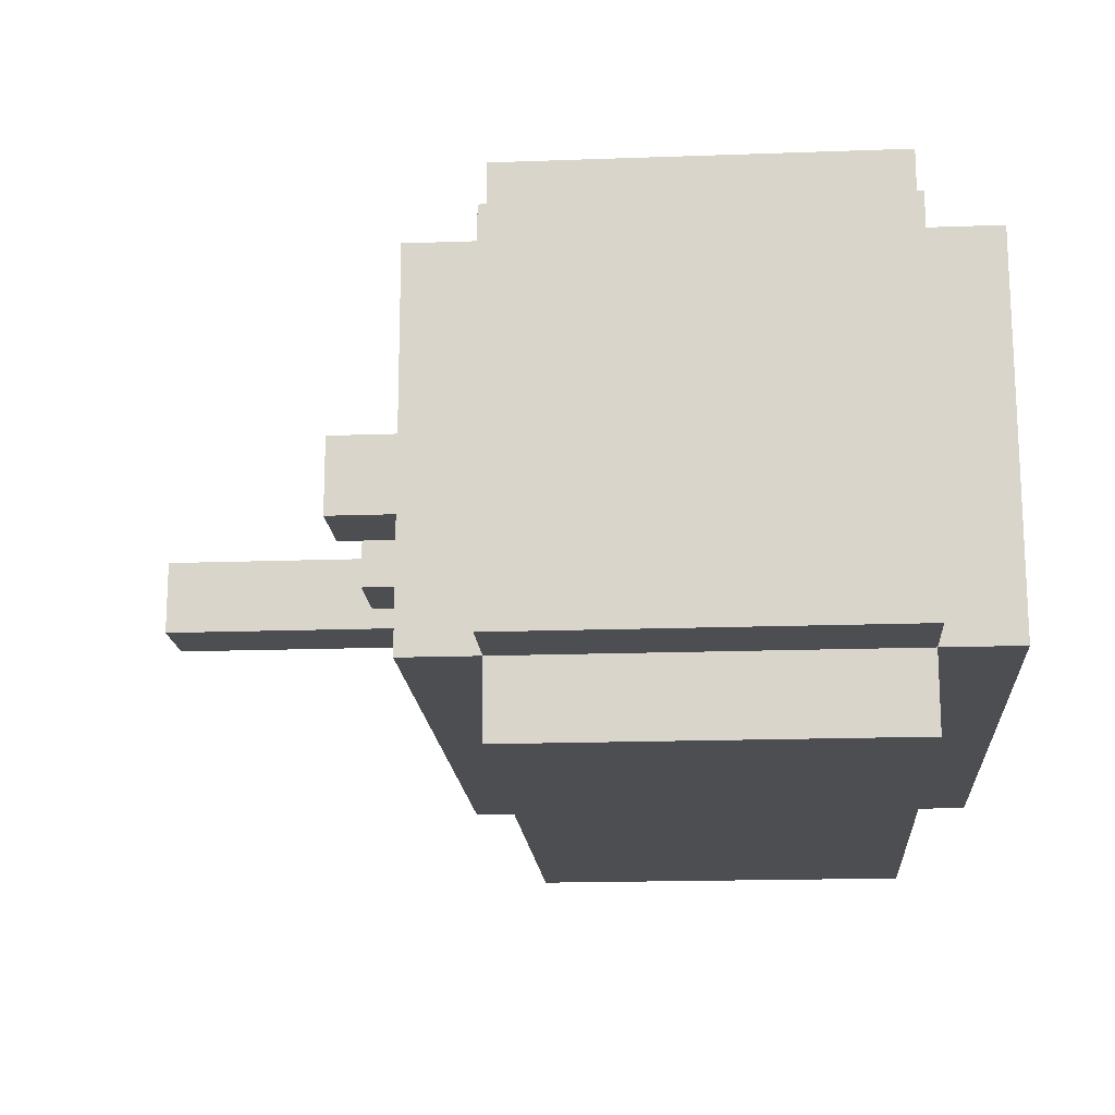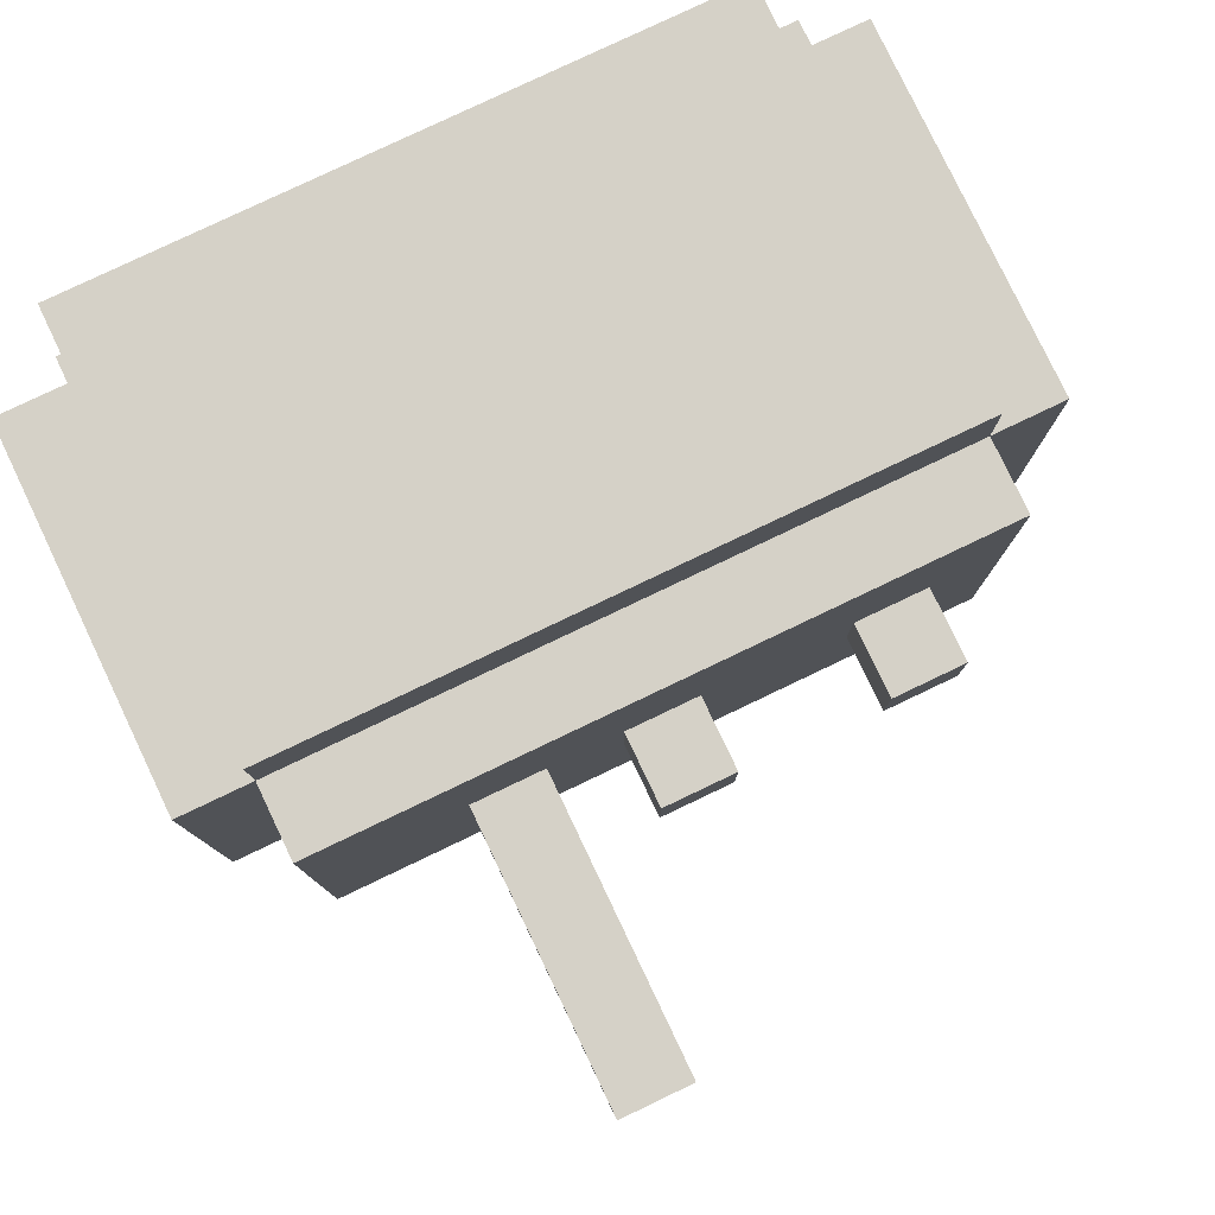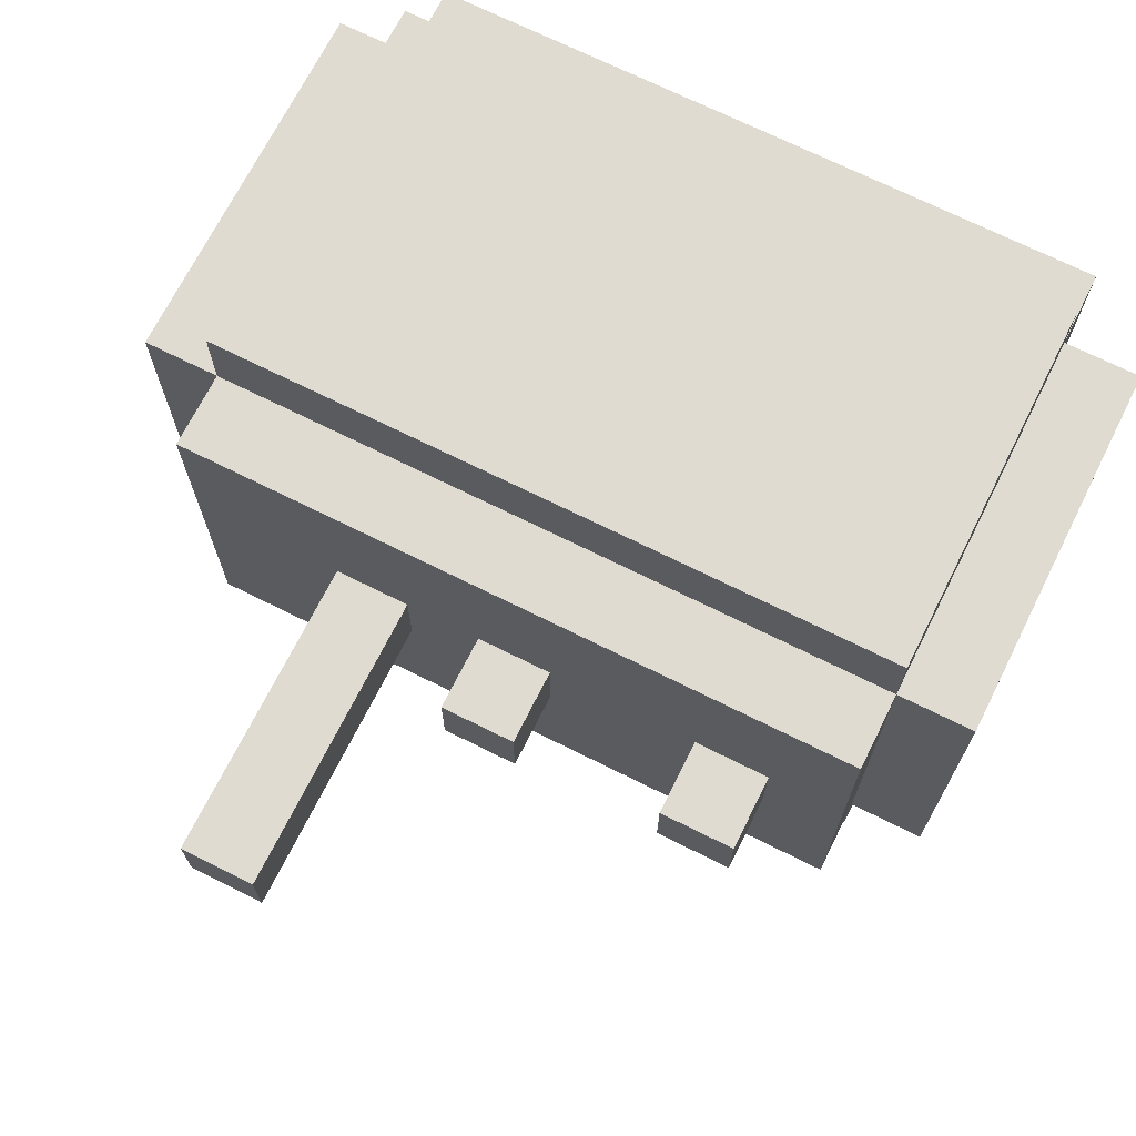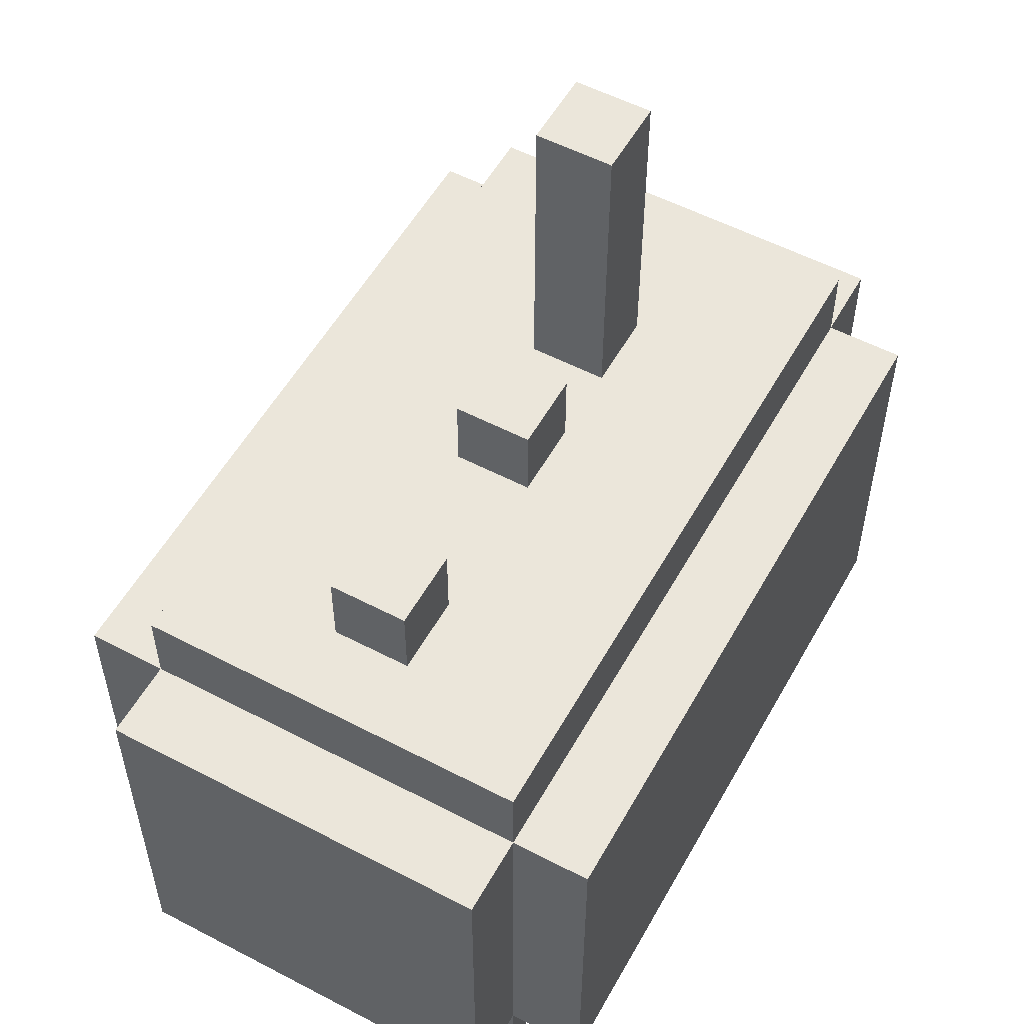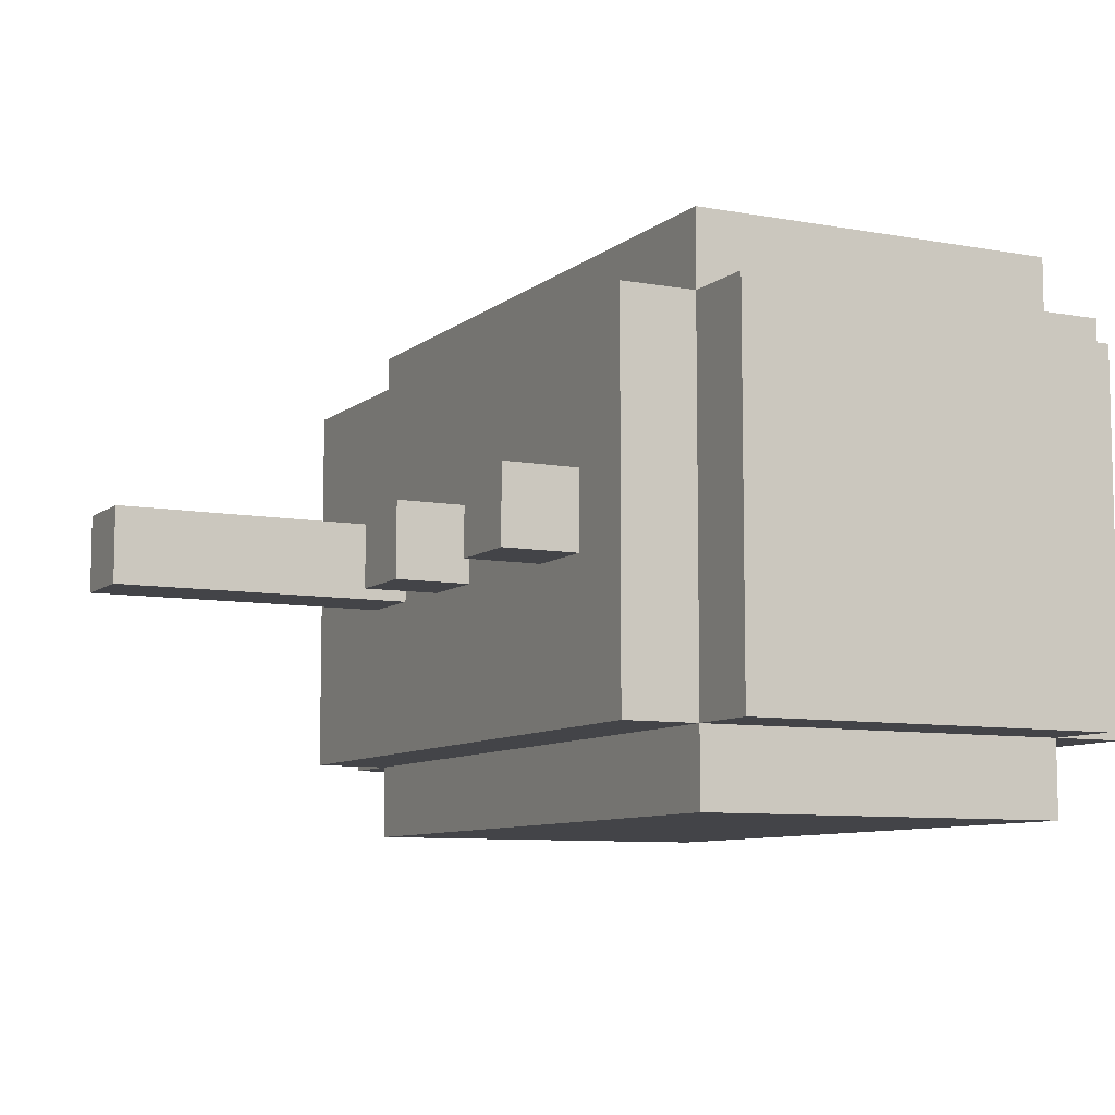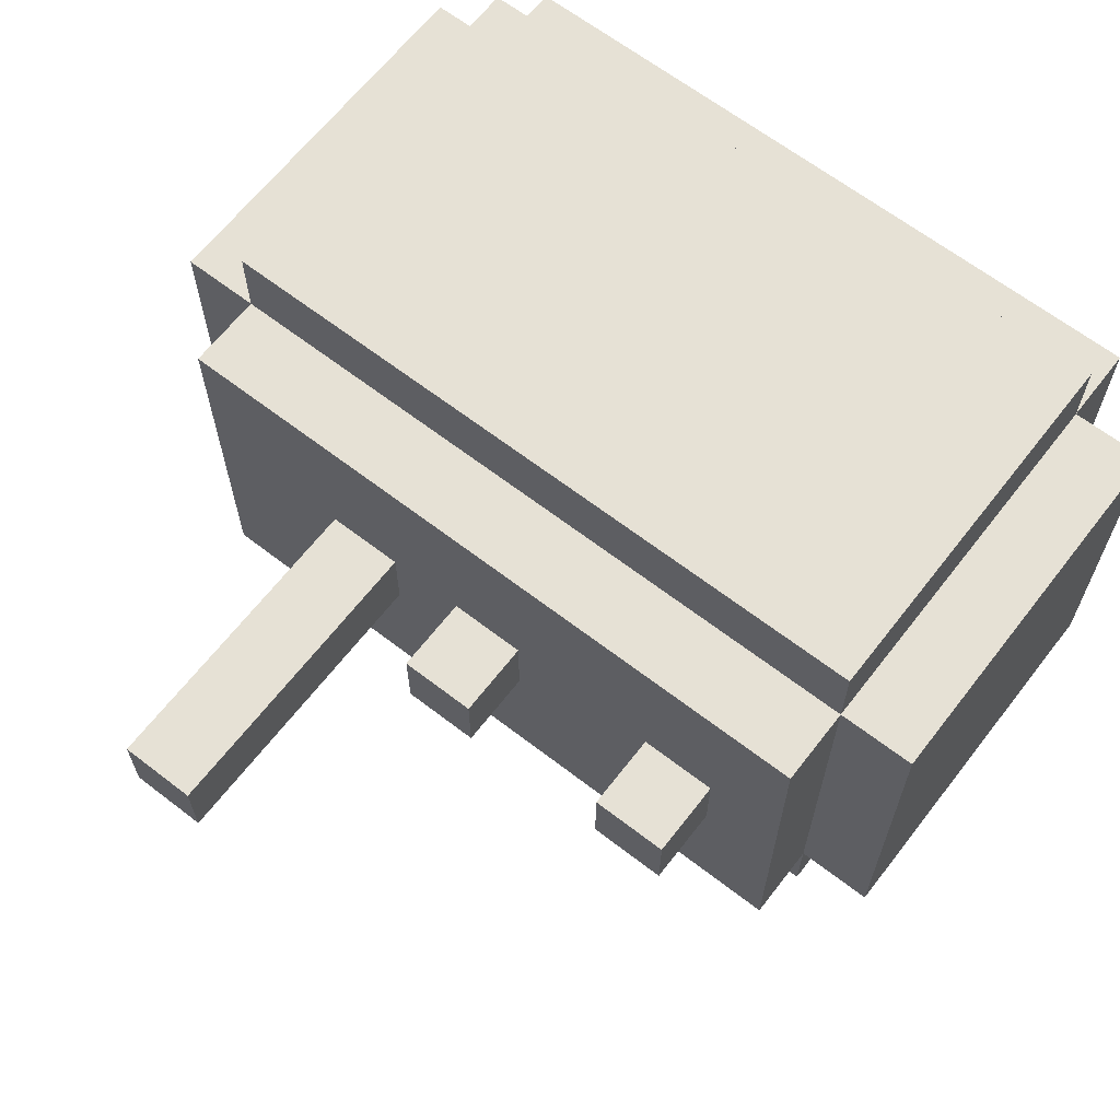
<metadata>
{"format":"obj","ext":"obj","renderer":"f3d","projection":"perspective","resolution":1024,"background":"white","views":[{"elev":-17.0,"azim":-85.8,"up":"+Z"},{"elev":79.5,"azim":154.5,"up":"+Z"},{"elev":70.1,"azim":-153.4,"up":"+Z"},{"elev":54.9,"azim":-61.1,"up":"+Y"},{"elev":-8.3,"azim":-117.0,"up":"+Z"},{"elev":64.8,"azim":-142.2,"up":"+Z"}]}
</metadata>
<code>
o
v -0.8 0.1 0.5
v -0.8 0.1 -5.96e-08
v -0.8 0.6 0.5
v -0.8 0.6 -5.96e-08
v -0.7 0 0.5
v -0.7 0 -5.96e-08
v -0.7 0.1 0.6
v -0.7 0.1 0.5
v -0.7 0.1 -5.96e-08
v -0.7 0.1 -0.1
v -0.7 0.6 0.6
v -0.7 0.6 0.5
v -0.7 0.6 -5.96e-08
v -0.7 0.6 -0.1
v -0.7 0.7 0.5
v -0.7 0.7 -5.96e-08
v -0.6 0.7 0.3
v -0.6 0.7 0.2
v -0.6 0.8 0.3
v -0.6 0.8 0.2
v -0.3 0.7 0.3
v -0.3 0.7 0.2
v -0.3 0.8 0.3
v -0.3 0.8 0.2
v -0.1 0.7 0.3
v -0.1 0.7 0.2
v -0.1 1.1 0.3
v -0.1 1.1 0.2
v -0.5 0.7 0.3
v -0.5 0.7 0.2
v -0.5 0.8 0.3
v -0.5 0.8 0.2
v -0.2 0.7 0.3
v -0.2 0.7 0.2
v -0.2 0.8 0.3
v -0.2 0.8 0.2
v 5.96e-08 0.7 0.3
v 5.96e-08 0.7 0.2
v 5.96e-08 1.1 0.3
v 5.96e-08 1.1 0.2
v 0.2 0 0.5
v 0.2 0 -5.96e-08
v 0.2 0.1 0.6
v 0.2 0.1 0.5
v 0.2 0.1 -5.96e-08
v 0.2 0.1 -0.1
v 0.2 0.6 0.6
v 0.2 0.6 0.5
v 0.2 0.6 -5.96e-08
v 0.2 0.6 -0.1
v 0.2 0.7 0.5
v 0.2 0.7 -5.96e-08
v 0.3 0.1 0.5
v 0.3 0.1 -5.96e-08
v 0.3 0.6 0.5
v 0.3 0.6 -5.96e-08
v -0.7 0.1 0.6
v -0.7 0.6 0.6
v -0.6 0.2 0.6
v -0.6 0.3 0.6
v -0.6 0.5 0.6
v -0.5 0.2 0.6
v -0.5 0.3 0.6
v -0.4 0.2 0.6
v -0.4 0.3 0.6
v -0.2 0.2 0.6
v -0.2 0.3 0.6
v 0.1 0.3 0.6
v 0.1 0.5 0.6
v 0.2 0.1 0.6
v 0.2 0.6 0.6
v -0.8 0.1 0.5
v -0.8 0.6 0.5
v -0.7 0 0.5
v -0.7 0.1 0.5
v -0.7 0.6 0.5
v -0.7 0.7 0.5
v 0.2 0 0.5
v 0.2 0.1 0.5
v 0.2 0.6 0.5
v 0.2 0.7 0.5
v 0.3 0.1 0.5
v 0.3 0.6 0.5
v -0.6 0.7 0.3
v -0.6 0.8 0.3
v -0.5 0.7 0.3
v -0.5 0.8 0.3
v -0.3 0.7 0.3
v -0.3 0.8 0.3
v -0.2 0.7 0.3
v -0.2 0.8 0.3
v -0.1 0.7 0.3
v -0.1 1.1 0.3
v 5.96e-08 0.7 0.3
v 5.96e-08 1.1 0.3
v -0.6 0.7 0.2
v -0.6 0.8 0.2
v -0.5 0.7 0.2
v -0.5 0.8 0.2
v -0.3 0.7 0.2
v -0.3 0.8 0.2
v -0.2 0.7 0.2
v -0.2 0.8 0.2
v -0.1 0.7 0.2
v -0.1 1.1 0.2
v 5.96e-08 0.7 0.2
v 5.96e-08 1.1 0.2
v -0.8 0.1 -5.96e-08
v -0.8 0.6 -5.96e-08
v -0.7 0 -5.96e-08
v -0.7 0.1 -5.96e-08
v -0.7 0.6 -5.96e-08
v -0.7 0.7 -5.96e-08
v 0.2 0 -5.96e-08
v 0.2 0.1 -5.96e-08
v 0.2 0.6 -5.96e-08
v 0.2 0.7 -5.96e-08
v 0.3 0.1 -5.96e-08
v 0.3 0.6 -5.96e-08
v -0.7 0.1 -0.1
v -0.7 0.6 -0.1
v 0.2 0.1 -0.1
v 0.2 0.6 -0.1
v -0.7 0 0.5
v 0.2 0 0.5
v -0.7 0 -5.96e-08
v 0.2 0 -5.96e-08
v -0.7 0.1 0.6
v 0.2 0.1 0.6
v -0.8 0.1 0.5
v -0.7 0.1 0.5
v 0.2 0.1 0.5
v 0.3 0.1 0.5
v -0.8 0.1 -5.96e-08
v -0.7 0.1 -5.96e-08
v 0.2 0.1 -5.96e-08
v 0.3 0.1 -5.96e-08
v -0.7 0.1 -0.1
v 0.2 0.1 -0.1
v -0.7 0.6 0.6
v 0.2 0.6 0.6
v -0.8 0.6 0.5
v -0.7 0.6 0.5
v 0.2 0.6 0.5
v 0.3 0.6 0.5
v -0.8 0.6 -5.96e-08
v -0.7 0.6 -5.96e-08
v 0.2 0.6 -5.96e-08
v 0.3 0.6 -5.96e-08
v -0.7 0.6 -0.1
v 0.2 0.6 -0.1
v -0.7 0.7 0.5
v 0.2 0.7 0.5
v -0.6 0.7 0.3
v -0.5 0.7 0.3
v -0.3 0.7 0.3
v -0.2 0.7 0.3
v -0.1 0.7 0.3
v 5.96e-08 0.7 0.3
v -0.6 0.7 0.2
v -0.5 0.7 0.2
v -0.3 0.7 0.2
v -0.2 0.7 0.2
v -0.1 0.7 0.2
v 5.96e-08 0.7 0.2
v -0.7 0.7 -5.96e-08
v 0.2 0.7 -5.96e-08
v -0.6 0.8 0.3
v -0.5 0.8 0.3
v -0.3 0.8 0.3
v -0.2 0.8 0.3
v -0.6 0.8 0.2
v -0.5 0.8 0.2
v -0.3 0.8 0.2
v -0.2 0.8 0.2
v -0.1 1.1 0.3
v 5.96e-08 1.1 0.3
v -0.1 1.1 0.2
v 5.96e-08 1.1 0.2
f 3 2 1
f 4 2 3
f 8 6 5
f 9 6 8
f 11 8 7
f 12 8 11
f 13 10 9
f 14 10 13
f 15 13 12
f 16 13 15
f 19 18 17
f 20 18 19
f 23 22 21
f 24 22 23
f 27 26 25
f 28 26 27
f 29 30 31
f 31 30 32
f 33 34 35
f 35 34 36
f 37 38 39
f 39 38 40
f 41 42 44
f 44 42 45
f 43 44 47
f 47 44 48
f 45 46 49
f 49 46 50
f 48 49 51
f 51 49 52
f 53 54 55
f 55 54 56
f 59 58 57
f 60 58 59
f 61 58 60
f 62 59 57
f 62 60 59
f 63 61 60
f 63 60 62
f 64 62 57
f 64 63 62
f 65 61 63
f 65 63 64
f 66 64 57
f 66 65 64
f 67 61 65
f 67 65 66
f 68 67 66
f 68 61 67
f 69 58 61
f 69 61 68
f 70 68 66
f 70 66 57
f 70 69 68
f 71 58 69
f 71 69 70
f 75 73 72
f 76 73 75
f 78 75 74
f 79 75 78
f 80 77 76
f 81 77 80
f 82 80 79
f 83 80 82
f 86 85 84
f 87 85 86
f 90 89 88
f 91 89 90
f 94 93 92
f 95 93 94
f 96 97 98
f 98 97 99
f 100 101 102
f 102 101 103
f 104 105 106
f 106 105 107
f 108 109 111
f 111 109 112
f 110 111 114
f 114 111 115
f 112 113 116
f 116 113 117
f 115 116 118
f 118 116 119
f 120 121 122
f 122 121 123
f 126 125 124
f 127 125 126
f 131 129 128
f 132 129 131
f 134 131 130
f 135 131 134
f 136 133 132
f 137 133 136
f 138 136 135
f 139 136 138
f 140 141 143
f 143 141 144
f 142 143 146
f 146 143 147
f 144 145 148
f 148 145 149
f 147 148 150
f 150 148 151
f 152 153 154
f 154 153 155
f 155 153 156
f 156 153 157
f 157 153 158
f 158 153 159
f 152 154 160
f 155 156 161
f 161 156 162
f 157 158 163
f 163 158 164
f 159 153 165
f 163 164 166
f 164 165 166
f 161 162 166
f 152 160 166
f 162 163 166
f 160 161 166
f 165 153 167
f 166 165 167
f 168 169 172
f 172 169 173
f 170 171 174
f 174 171 175
f 176 177 178
f 178 177 179

</code>
